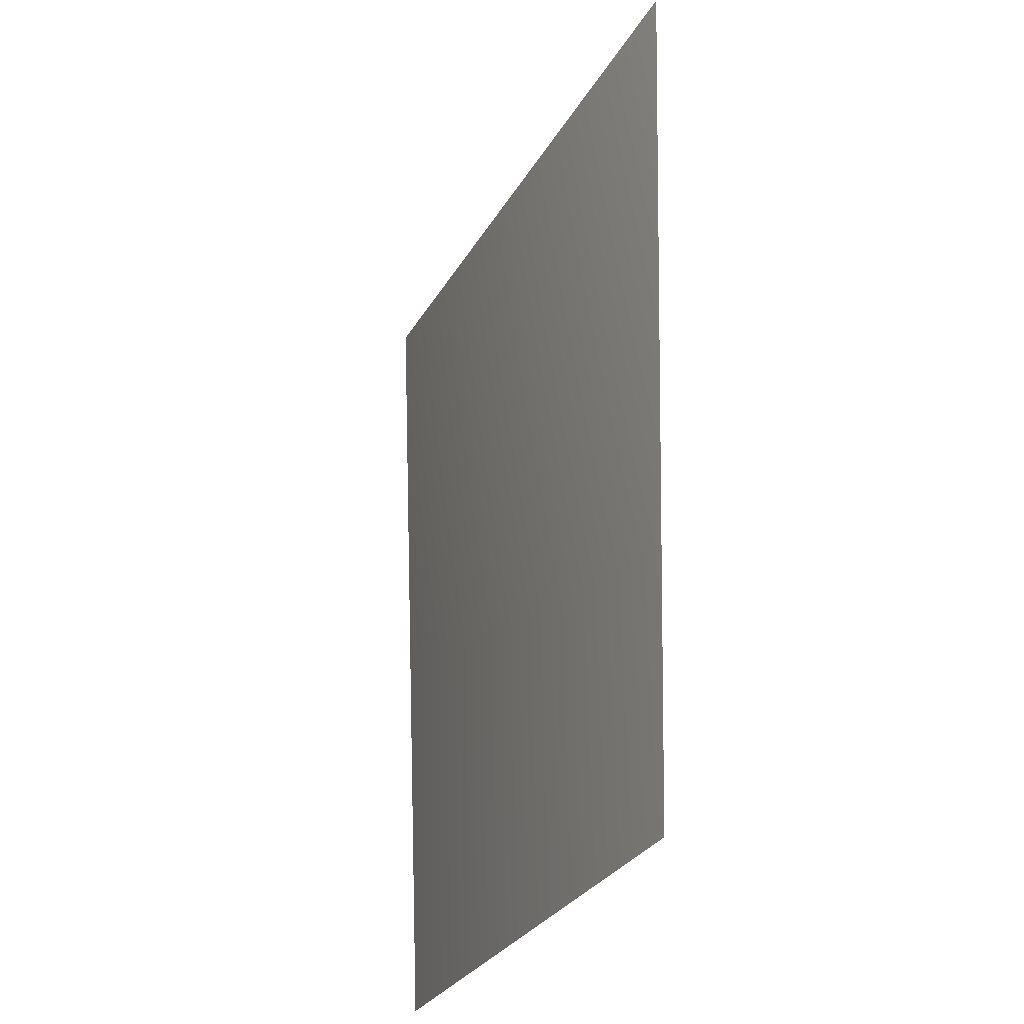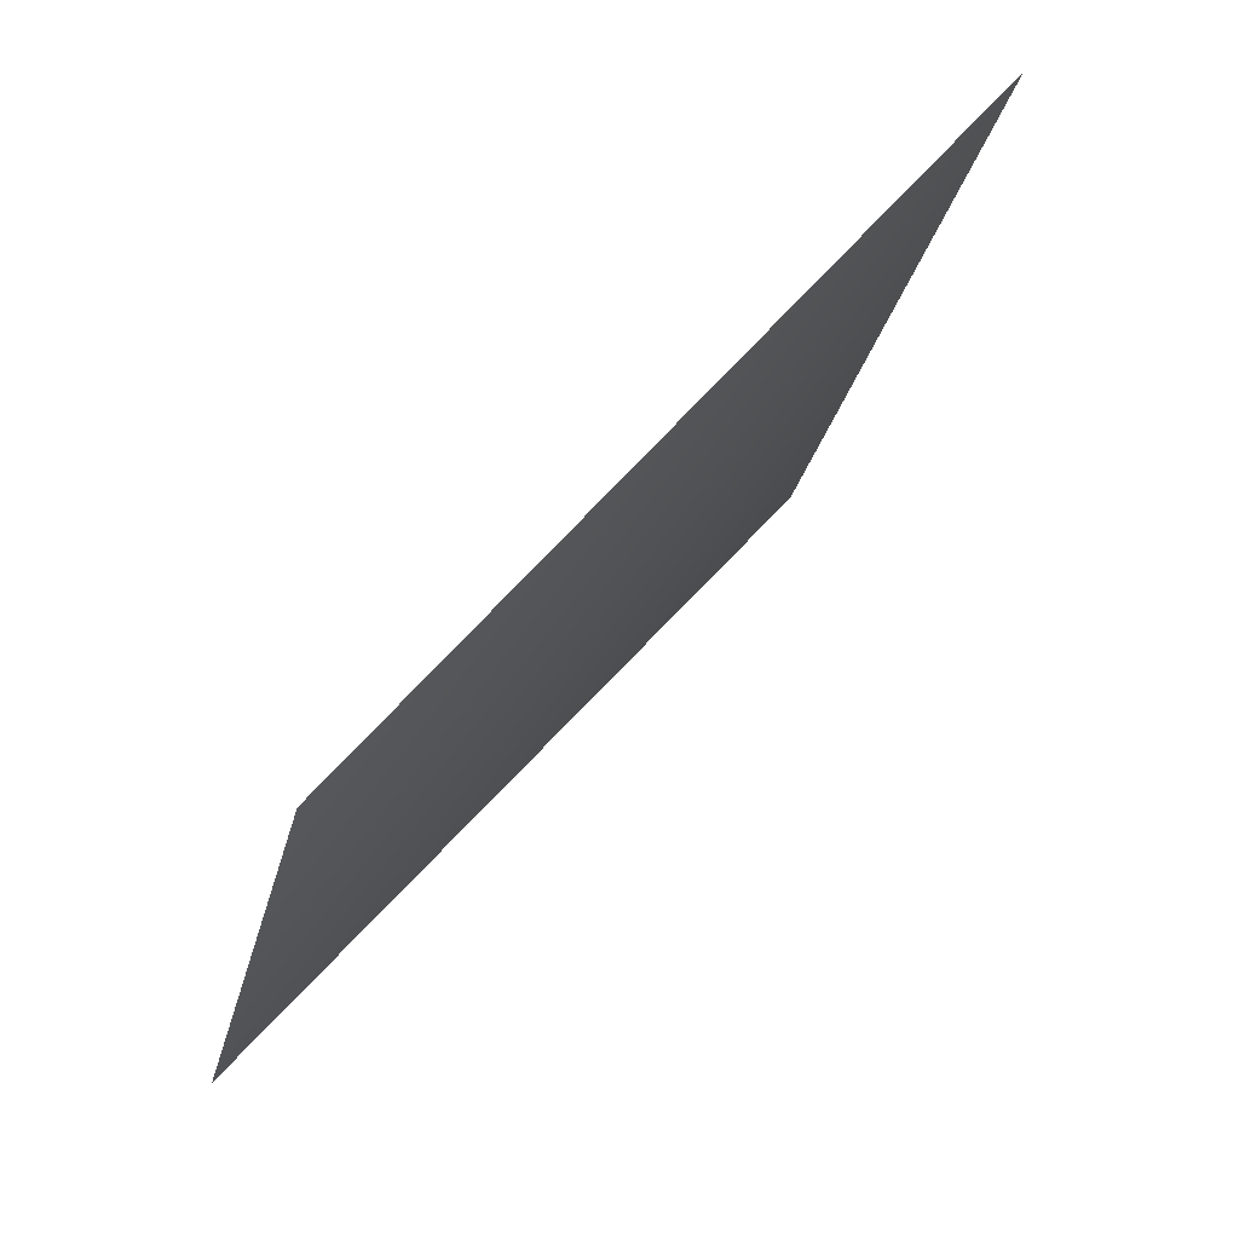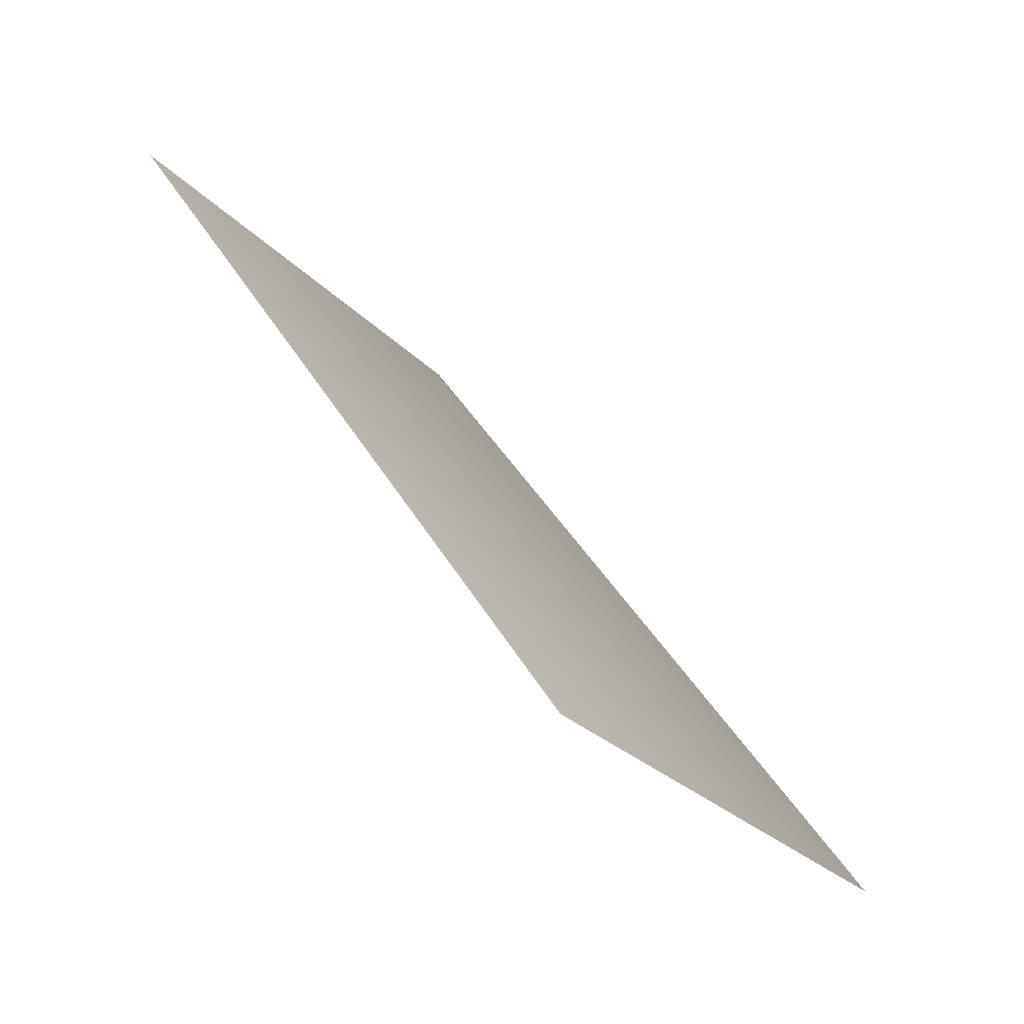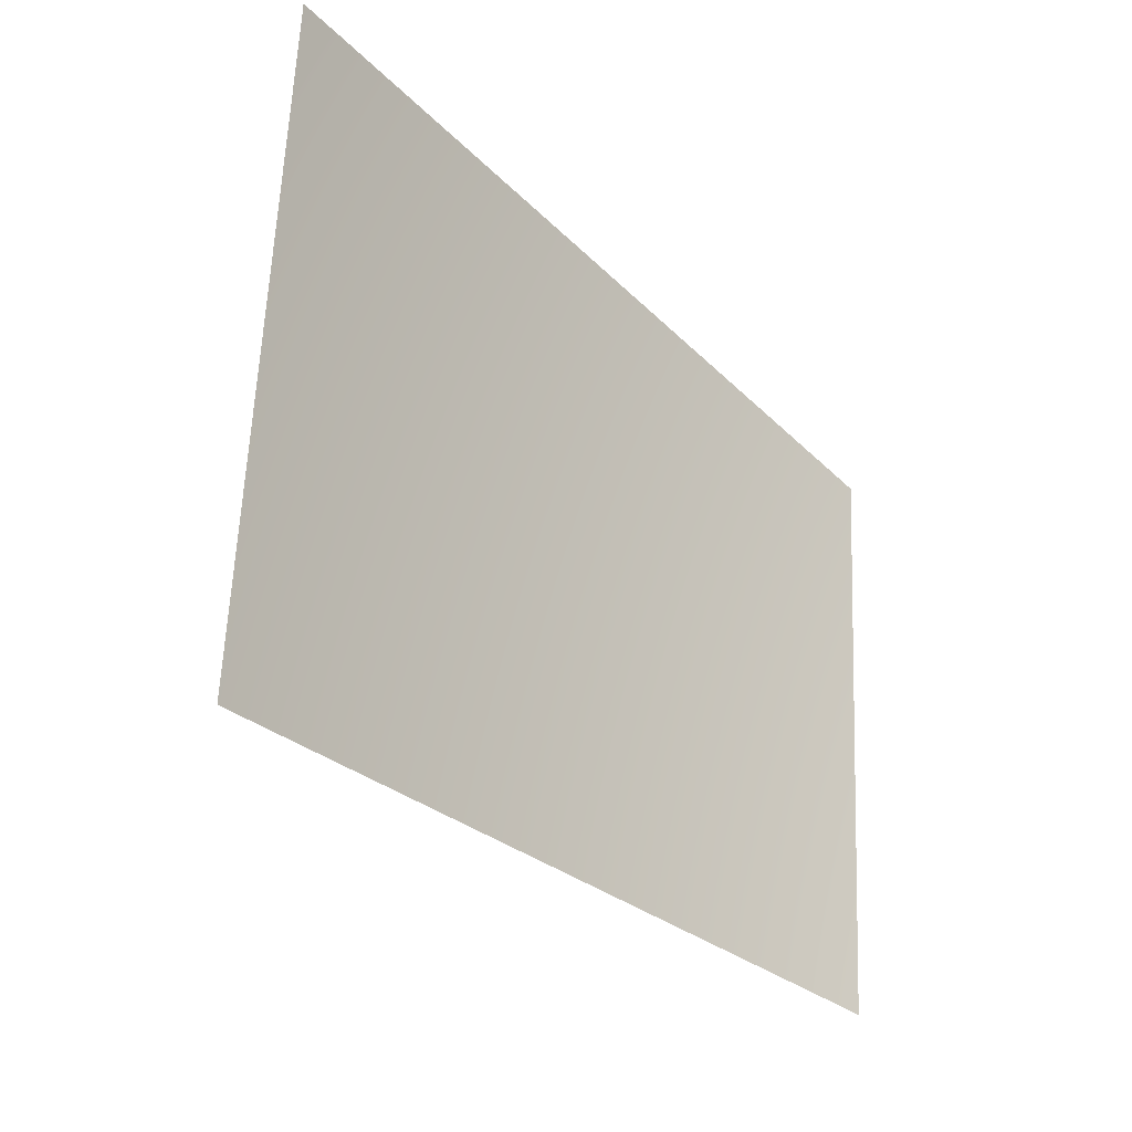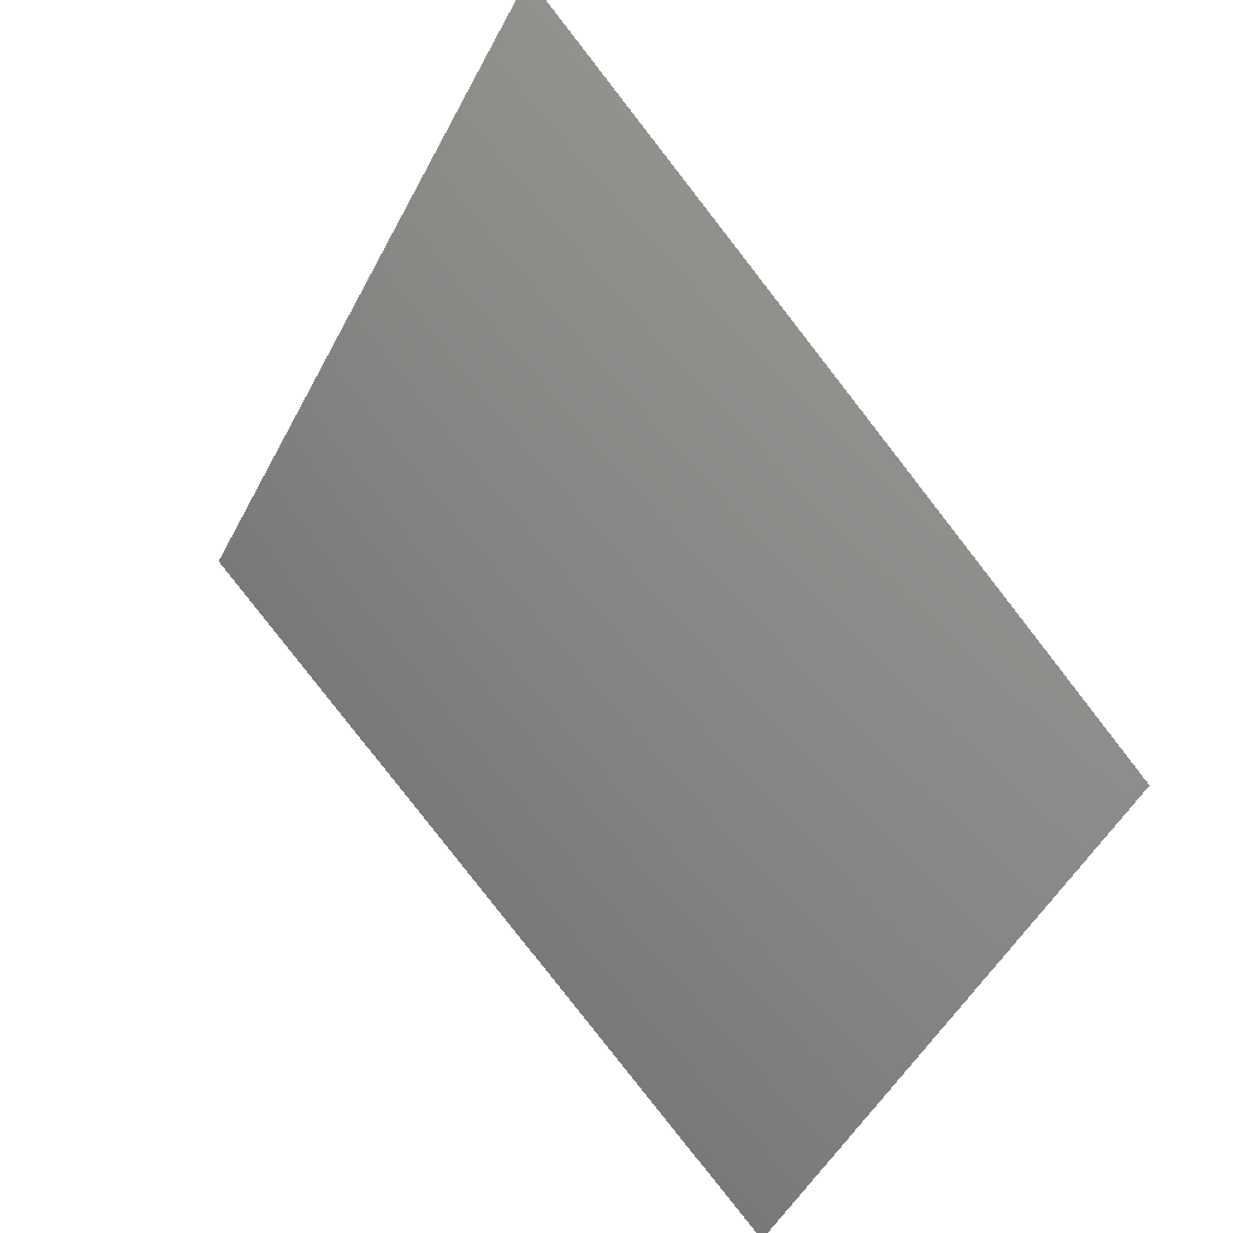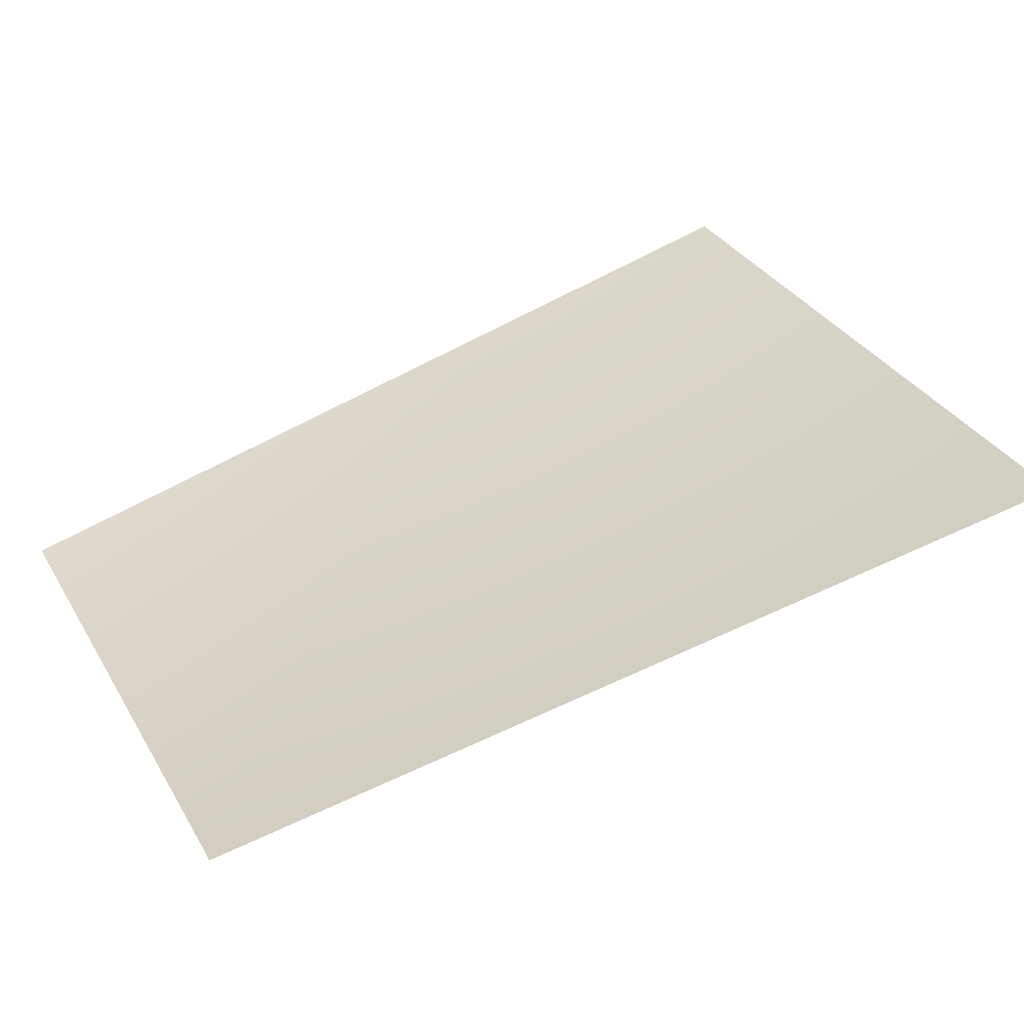
<metadata>
{"format":"obj","ext":"obj","renderer":"f3d","projection":"perspective","resolution":1024,"background":"white","views":[{"elev":46.3,"azim":35.2,"up":"+Z"},{"elev":-26.8,"azim":-164.1,"up":"+Y"},{"elev":69.6,"azim":-176.9,"up":"+Z"},{"elev":57.9,"azim":30.5,"up":"+Y"},{"elev":-48.2,"azim":2.1,"up":"+Y"},{"elev":-77.2,"azim":147.7,"up":"+Z"}]}
</metadata>
<code>
v -4816 -5793 3218
v -5352 -5793 2217
v -6293 -4551 2607
v -5663 -4551 3784
f 1 2 3
f 1 3 4

</code>
